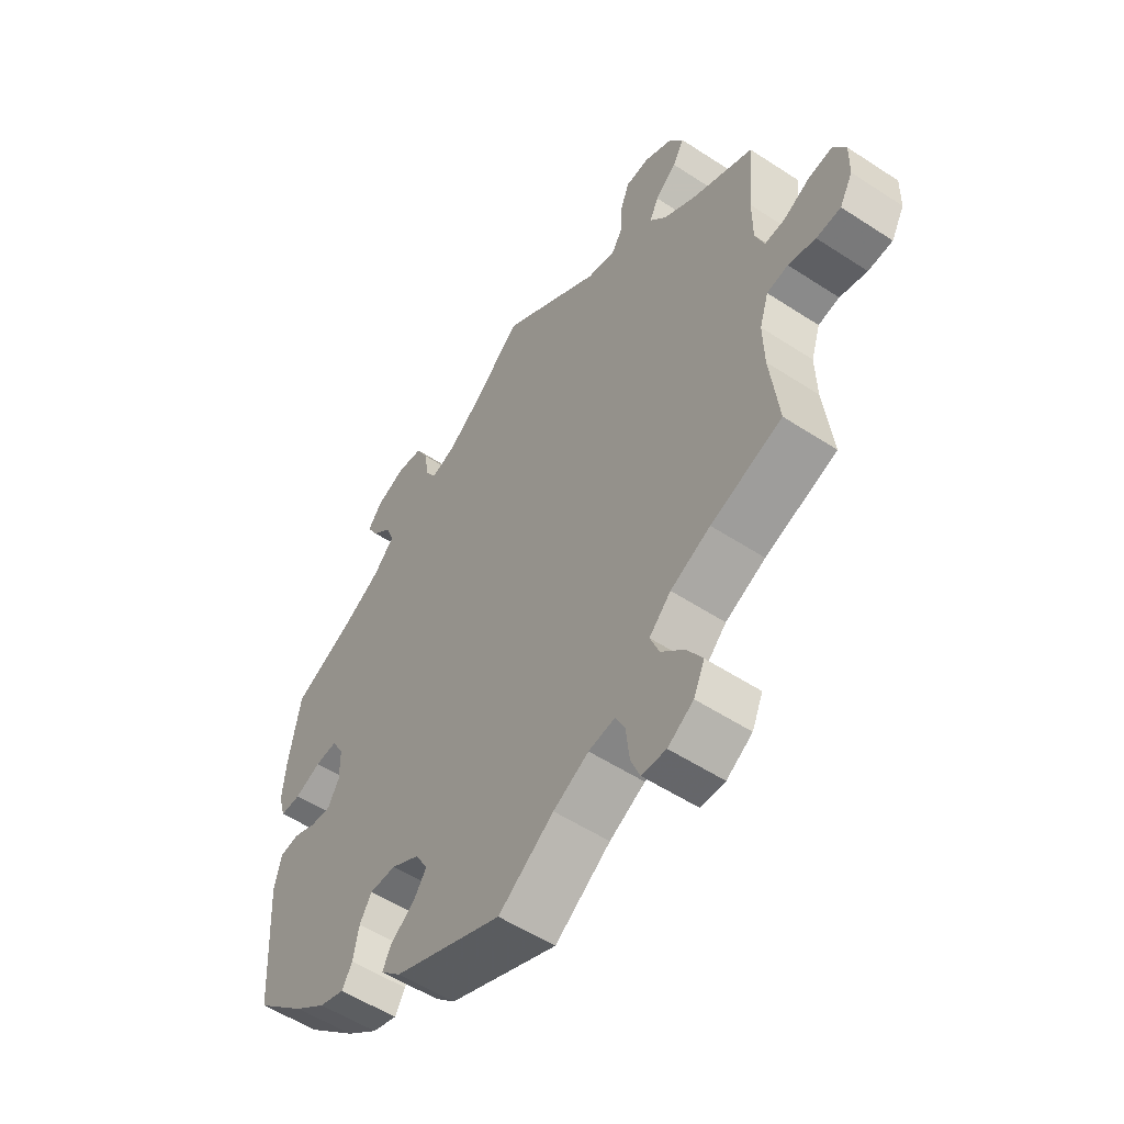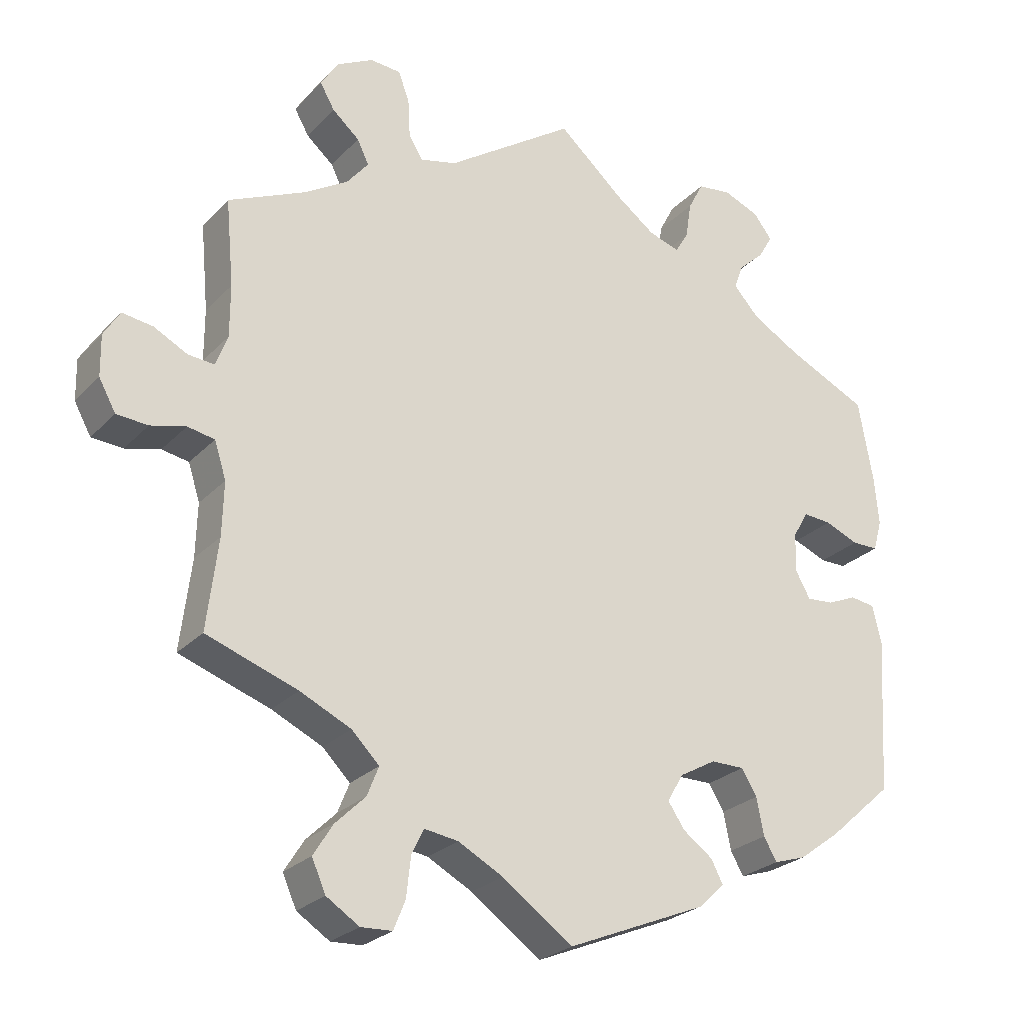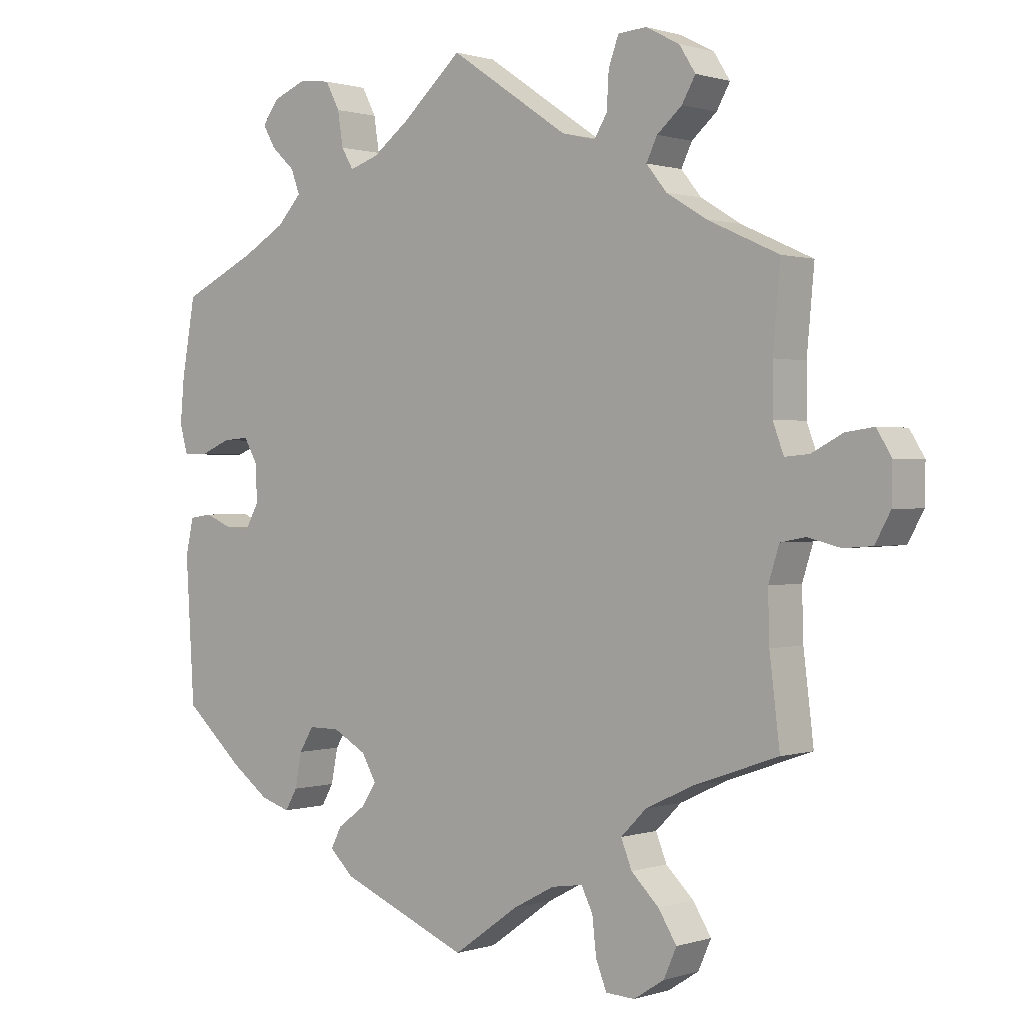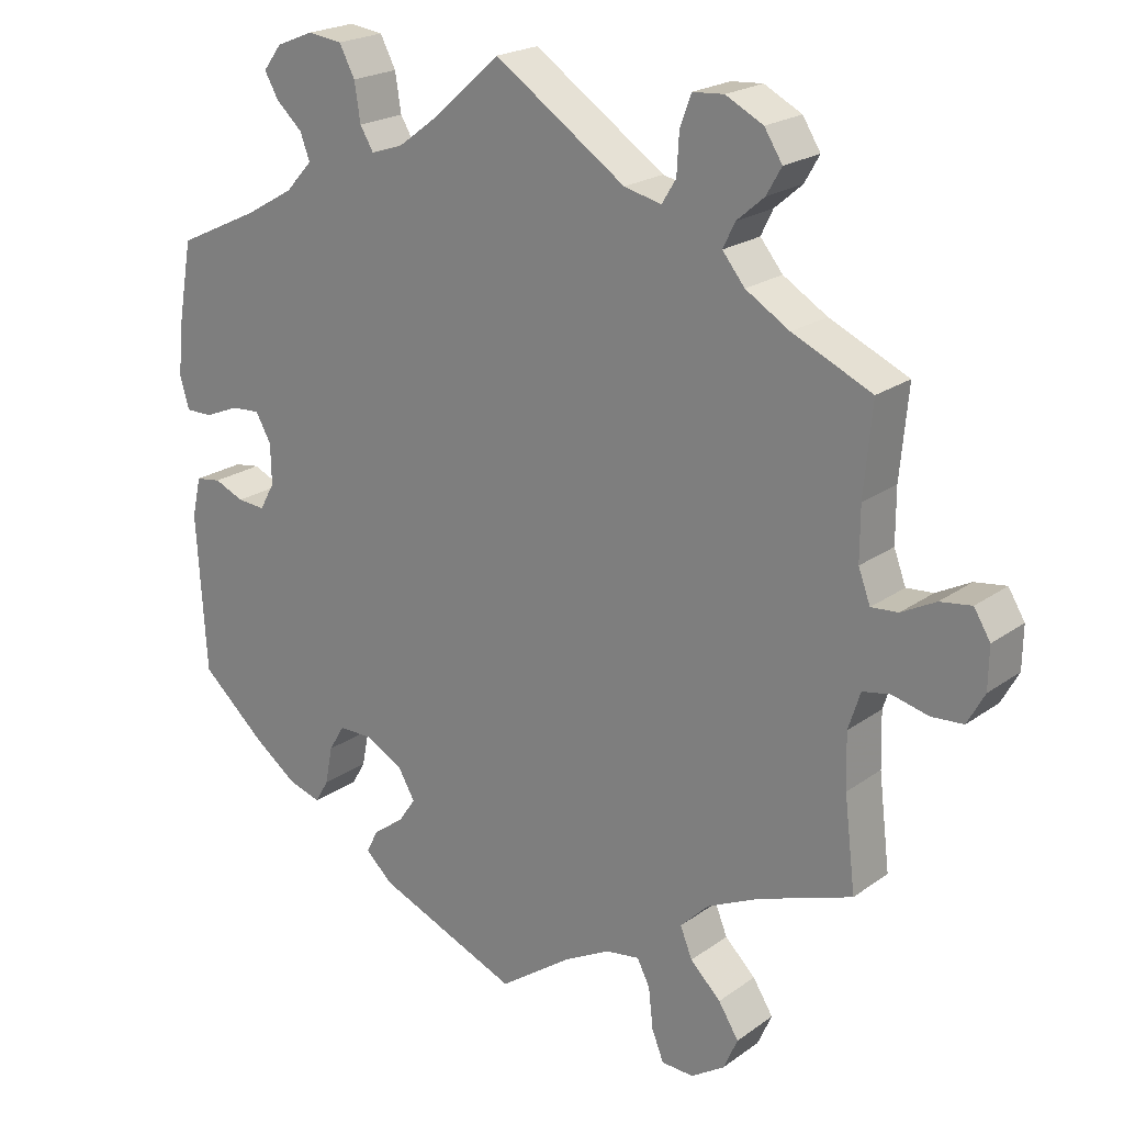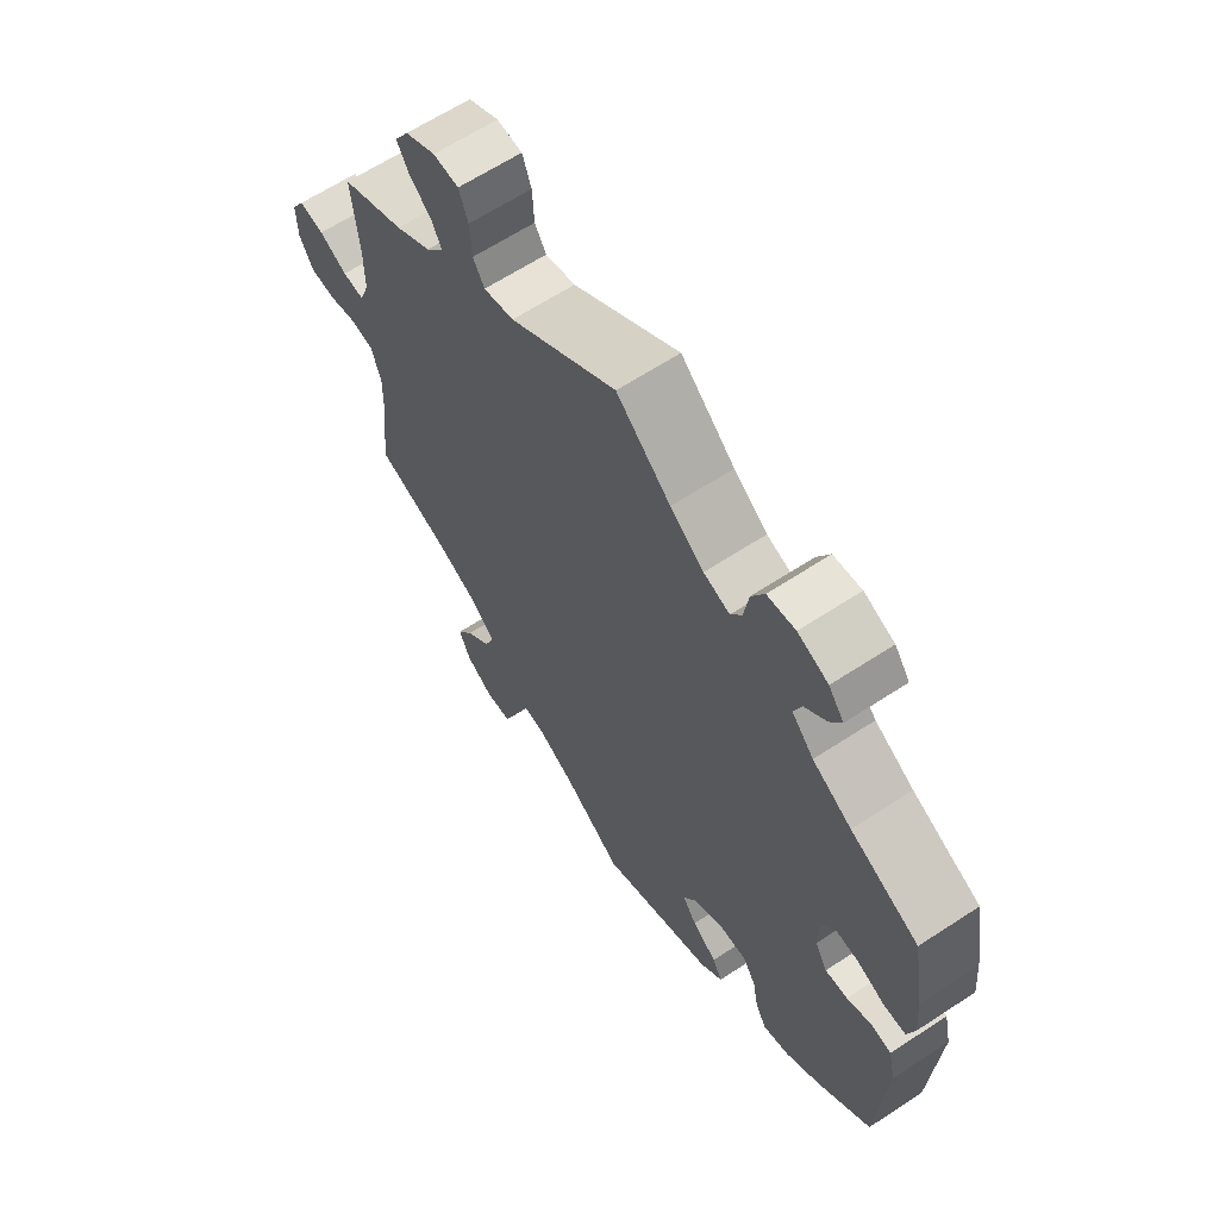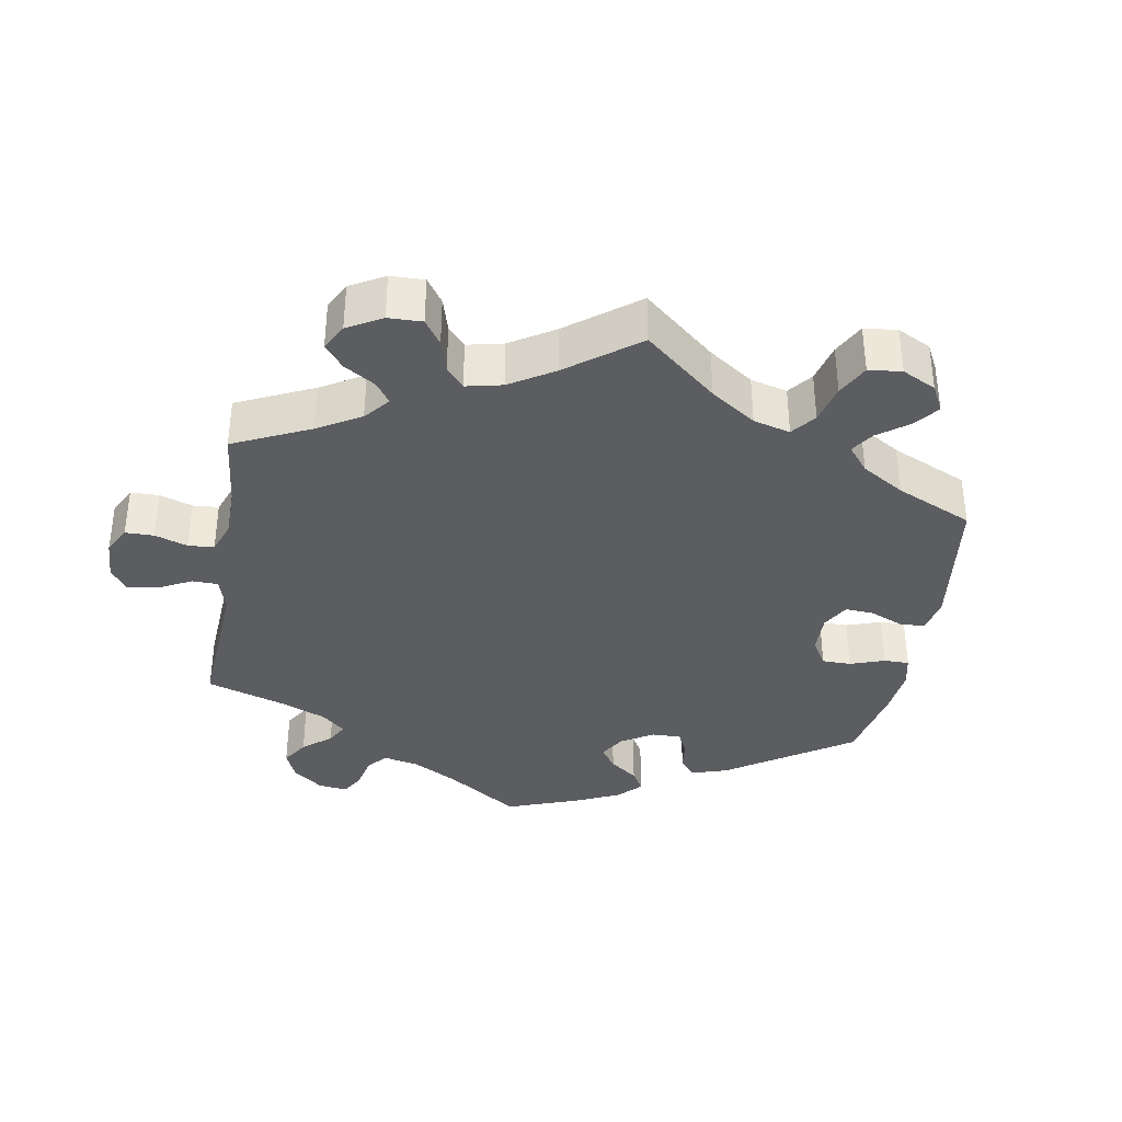
<metadata>
{"format":"obj","ext":"obj","renderer":"f3d","projection":"perspective","resolution":1024,"background":"white","views":[{"elev":-54.3,"azim":55.2,"up":"+Z"},{"elev":-25.5,"azim":147.5,"up":"+Z"},{"elev":0.7,"azim":40.6,"up":"+Z"},{"elev":21.3,"azim":38.6,"up":"+Z"},{"elev":63.9,"azim":-123.5,"up":"+Z"},{"elev":-36.3,"azim":110.5,"up":"+Y"}]}
</metadata>
<code>
v 0.49 0.07 0.171
v 0.49 0.07 0.1
v 0.506 0.07 0.057
v 0.542 0.07 0.06
v 0.588 0.07 0.084
v 0.63 0.07 0.09
v 0.652 0.07 0.054
v 0.651 0.07 -0.002
v 0.628 0.07 -0.044
v 0.585 0.07 -0.047
v 0.537 0.07 -0.035
v 0.5 0.07 -0.042
v 0.484 0.07 -0.092
v 0.486 0.07 -0.165
v 0.501 0.07 -0.289
v 0.376 0.07 -0.333
v 0.306 0.07 -0.366
v 0.268 0.07 -0.404
v 0.284 0.07 -0.444
v 0.325 0.07 -0.484
v 0.352 0.07 -0.527
v 0.333 0.07 -0.57
v 0.288 0.07 -0.599
v 0.245 0.07 -0.597
v 0.229 0.07 -0.557
v 0.223 0.07 -0.503
v 0.206 0.07 -0.469
v 0.16 0.07 -0.476
v 0.098 0.07 -0.509
v 0.001 0.07 -0.578
v -0.19 0.07 -0.499
v -0.226 0.07 -0.465
v -0.21 0.07 -0.434
v -0.169 0.07 -0.404
v -0.146 0.07 -0.37
v -0.168 0.07 -0.332
v -0.218 0.07 -0.304
v -0.264 0.07 -0.304
v -0.285 0.07 -0.339
v -0.295 0.07 -0.39
v -0.313 0.07 -0.421
v -0.357 0.07 -0.407
v -0.413 0.07 -0.366
v -0.501 0.07 -0.288
v -0.514 0.07 -0.076
v -0.502 0.07 -0.023
v -0.468 0.07 -0.018
v -0.428 0.07 -0.035
v -0.391 0.07 -0.038
v -0.371 0.07 -0.002
v -0.372 0.07 0.052
v -0.393 0.07 0.089
v -0.432 0.07 0.086
v -0.478 0.07 0.067
v -0.514 0.07 0.067
v -0.526 0.07 0.11
v -0.52 0.07 0.176
v -0.5 0.07 0.289
v -0.388 0.07 0.342
v -0.324 0.07 0.379
v -0.288 0.07 0.418
v -0.301 0.07 0.453
v -0.336 0.07 0.485
v -0.355 0.07 0.518
v -0.33 0.07 0.551
v -0.28 0.07 0.571
v -0.234 0.07 0.565
v -0.213 0.07 0.525
v -0.205 0.07 0.474
v -0.187 0.07 0.444
v -0.144 0.07 0.458
v -0.089 0.07 0.499
v 0 0.07 0.578
v 0.176 0.07 0.459
v 0.226 0.07 0.447
v 0.245 0.07 0.478
v 0.248 0.07 0.531
v 0.263 0.07 0.572
v 0.305 0.07 0.575
v 0.355 0.07 0.549
v 0.379 0.07 0.511
v 0.359 0.07 0.476
v 0.322 0.07 0.444
v 0.306 0.07 0.411
v 0.336 0.07 0.374
v 0.395 0.07 0.338
v 0.501 0.07 0.29
v 0.49 0 0.171
v 0.49 0 0.1
v 0.506 0 0.057
v 0.542 0 0.06
v 0.588 0 0.084
v 0.63 0 0.09
v 0.652 0 0.054
v 0.651 0 -0.002
v 0.628 0 -0.044
v 0.585 0 -0.047
v 0.537 0 -0.035
v 0.5 0 -0.042
v 0.484 0 -0.092
v 0.486 0 -0.165
v 0.501 0 -0.289
v 0.376 0 -0.333
v 0.306 0 -0.366
v 0.268 0 -0.404
v 0.284 0 -0.444
v 0.325 0 -0.484
v 0.352 0 -0.527
v 0.333 0 -0.57
v 0.288 0 -0.599
v 0.245 0 -0.597
v 0.229 0 -0.557
v 0.223 0 -0.503
v 0.206 0 -0.469
v 0.16 0 -0.476
v 0.098 0 -0.509
v 0.001 0 -0.578
v -0.19 0 -0.499
v -0.226 0 -0.465
v -0.21 0 -0.434
v -0.169 0 -0.404
v -0.146 0 -0.37
v -0.168 0 -0.332
v -0.218 0 -0.304
v -0.264 0 -0.304
v -0.285 0 -0.339
v -0.295 0 -0.39
v -0.313 0 -0.421
v -0.357 0 -0.407
v -0.413 0 -0.366
v -0.501 0 -0.288
v -0.514 0 -0.076
v -0.502 0 -0.023
v -0.468 0 -0.018
v -0.428 0 -0.035
v -0.391 0 -0.038
v -0.371 0 -0.002
v -0.372 0 0.052
v -0.393 0 0.089
v -0.432 0 0.086
v -0.478 0 0.067
v -0.514 0 0.067
v -0.526 0 0.11
v -0.52 0 0.176
v -0.5 0 0.289
v -0.388 0 0.342
v -0.324 0 0.379
v -0.288 0 0.418
v -0.301 0 0.453
v -0.336 0 0.485
v -0.355 0 0.518
v -0.33 0 0.551
v -0.28 0 0.571
v -0.234 0 0.565
v -0.213 0 0.525
v -0.205 0 0.474
v -0.187 0 0.444
v -0.144 0 0.458
v -0.089 0 0.499
v 0 0 0.578
v 0.176 0 0.459
v 0.226 0 0.447
v 0.245 0 0.478
v 0.248 0 0.531
v 0.263 0 0.572
v 0.305 0 0.575
v 0.355 0 0.549
v 0.379 0 0.511
v 0.359 0 0.476
v 0.322 0 0.444
v 0.306 0 0.411
v 0.336 0 0.374
v 0.395 0 0.338
v 0.501 0 0.29
f 86 87 1
f 85 86 1 2
f 84 85 2 3
f 80 81 82 83
f 80 83 84
f 79 80 84
f 76 77 78 79
f 75 76 79 84
f 74 75 84 3
f 72 73 74 3
f 66 67 68 69
f 66 69 70
f 65 66 70
f 62 63 64 65
f 61 62 65 70
f 60 61 70
f 59 60 70 71
f 57 58 59
f 56 57 59 71
f 53 54 55 56
f 52 53 56 71
f 45 46 47 48
f 45 48 49
f 44 45 49
f 43 44 49 50
f 39 40 41 42
f 38 39 42 43
f 31 32 33 34
f 29 30 31 34
f 28 29 34 35
f 27 28 35 36
f 23 24 25 26
f 23 26 27
f 22 23 27
f 19 20 21 22
f 18 19 22 27
f 14 15 16
f 13 14 16 17
f 12 13 17 18
f 8 9 10 11
f 8 11 12
f 7 8 12
f 4 5 6 7
f 3 4 7 12
f 51 52 71 72
f 50 51 72 3
f 38 43 50 3
f 37 38 3 12
f 27 36 37
f 12 18 27 37
f 88 174 173
f 89 88 173 172
f 90 89 172 171
f 170 169 168 167
f 171 170 167
f 171 167 166
f 166 165 164 163
f 171 166 163 162
f 90 171 162 161
f 90 161 160 159
f 156 155 154 153
f 157 156 153
f 157 153 152
f 152 151 150 149
f 157 152 149 148
f 157 148 147
f 158 157 147 146
f 146 145 144
f 158 146 144 143
f 143 142 141 140
f 158 143 140 139
f 135 134 133 132
f 136 135 132
f 136 132 131
f 137 136 131 130
f 129 128 127 126
f 130 129 126 125
f 121 120 119 118
f 121 118 117 116
f 122 121 116 115
f 123 122 115 114
f 113 112 111 110
f 114 113 110
f 114 110 109
f 109 108 107 106
f 114 109 106 105
f 103 102 101
f 104 103 101 100
f 105 104 100 99
f 98 97 96 95
f 99 98 95
f 99 95 94
f 94 93 92 91
f 99 94 91 90
f 159 158 139 138
f 90 159 138 137
f 90 137 130 125
f 99 90 125 124
f 124 123 114
f 124 114 105 99
f 1 88 89 2
f 2 89 90 3
f 3 90 91 4
f 4 91 92 5
f 5 92 93 6
f 6 93 94 7
f 7 94 95 8
f 8 95 96 9
f 9 96 97 10
f 10 97 98 11
f 11 98 99 12
f 12 99 100 13
f 13 100 101 14
f 14 101 102 15
f 15 102 103 16
f 16 103 104 17
f 17 104 105 18
f 18 105 106 19
f 19 106 107 20
f 20 107 108 21
f 21 108 109 22
f 22 109 110 23
f 23 110 111 24
f 24 111 112 25
f 25 112 113 26
f 26 113 114 27
f 27 114 115 28
f 28 115 116 29
f 29 116 117 30
f 30 117 118 31
f 31 118 119 32
f 32 119 120 33
f 33 120 121 34
f 34 121 122 35
f 35 122 123 36
f 36 123 124 37
f 37 124 125 38
f 38 125 126 39
f 39 126 127 40
f 40 127 128 41
f 41 128 129 42
f 42 129 130 43
f 43 130 131 44
f 44 131 132 45
f 45 132 133 46
f 46 133 134 47
f 47 134 135 48
f 48 135 136 49
f 49 136 137 50
f 50 137 138 51
f 51 138 139 52
f 52 139 140 53
f 53 140 141 54
f 54 141 142 55
f 55 142 143 56
f 56 143 144 57
f 57 144 145 58
f 58 145 146 59
f 59 146 147 60
f 60 147 148 61
f 61 148 149 62
f 62 149 150 63
f 63 150 151 64
f 64 151 152 65
f 65 152 153 66
f 66 153 154 67
f 67 154 155 68
f 68 155 156 69
f 69 156 157 70
f 70 157 158 71
f 71 158 159 72
f 72 159 160 73
f 73 160 161 74
f 74 161 162 75
f 75 162 163 76
f 76 163 164 77
f 77 164 165 78
f 78 165 166 79
f 79 166 167 80
f 80 167 168 81
f 81 168 169 82
f 82 169 170 83
f 83 170 171 84
f 84 171 172 85
f 85 172 173 86
f 86 173 174 87
f 87 174 88 1

</code>
